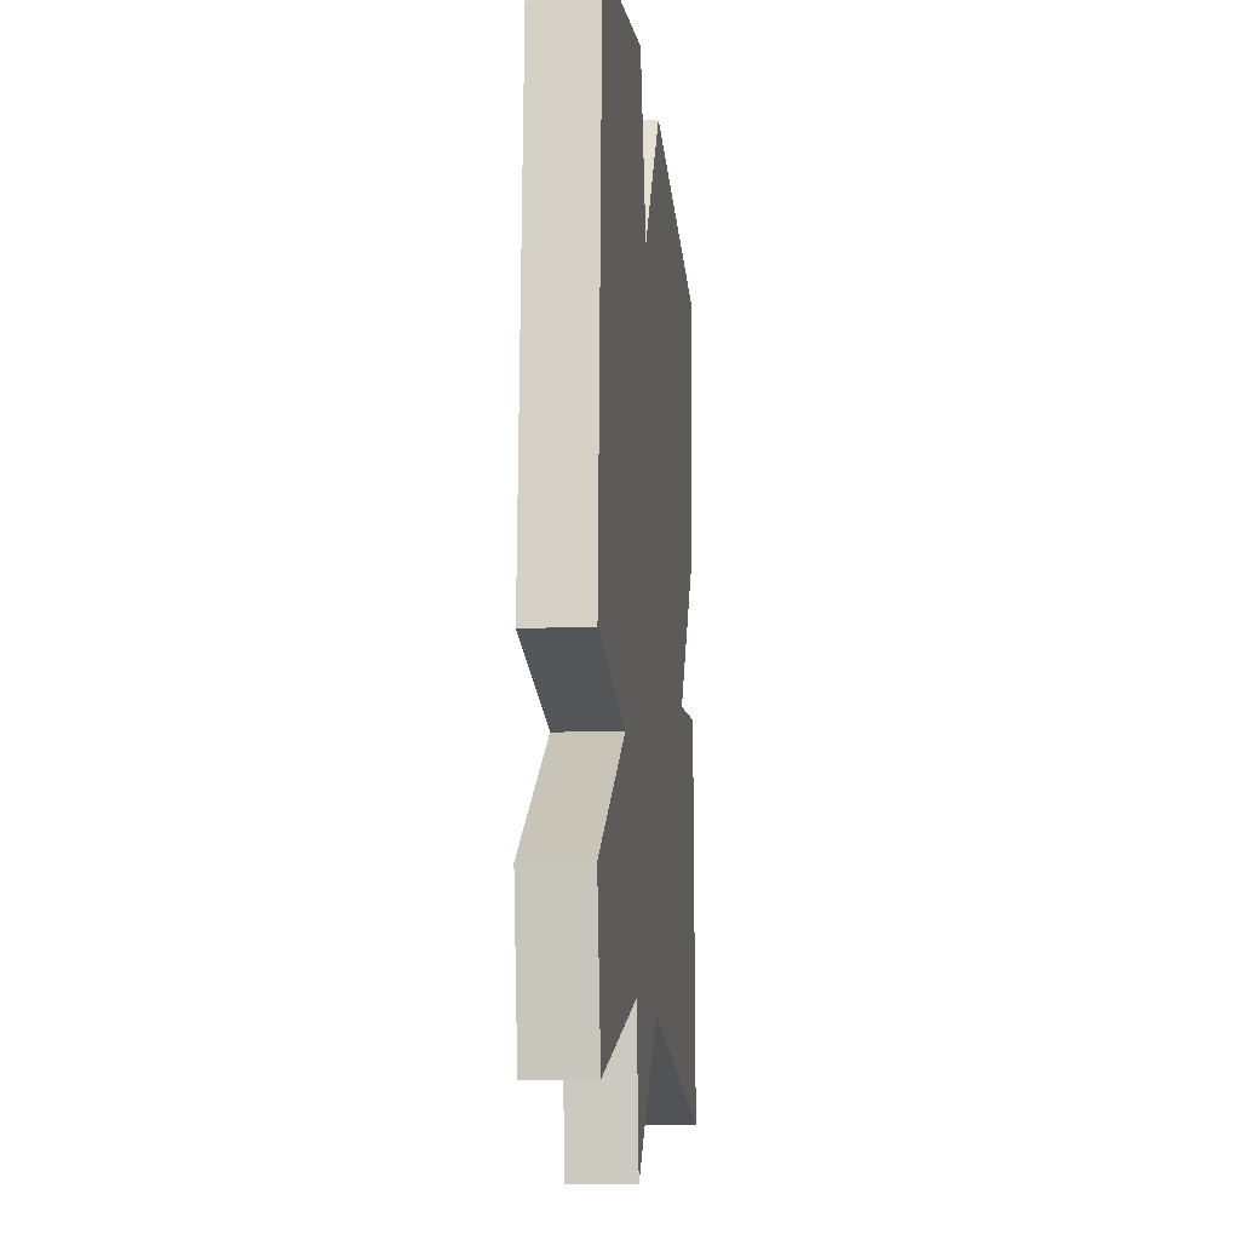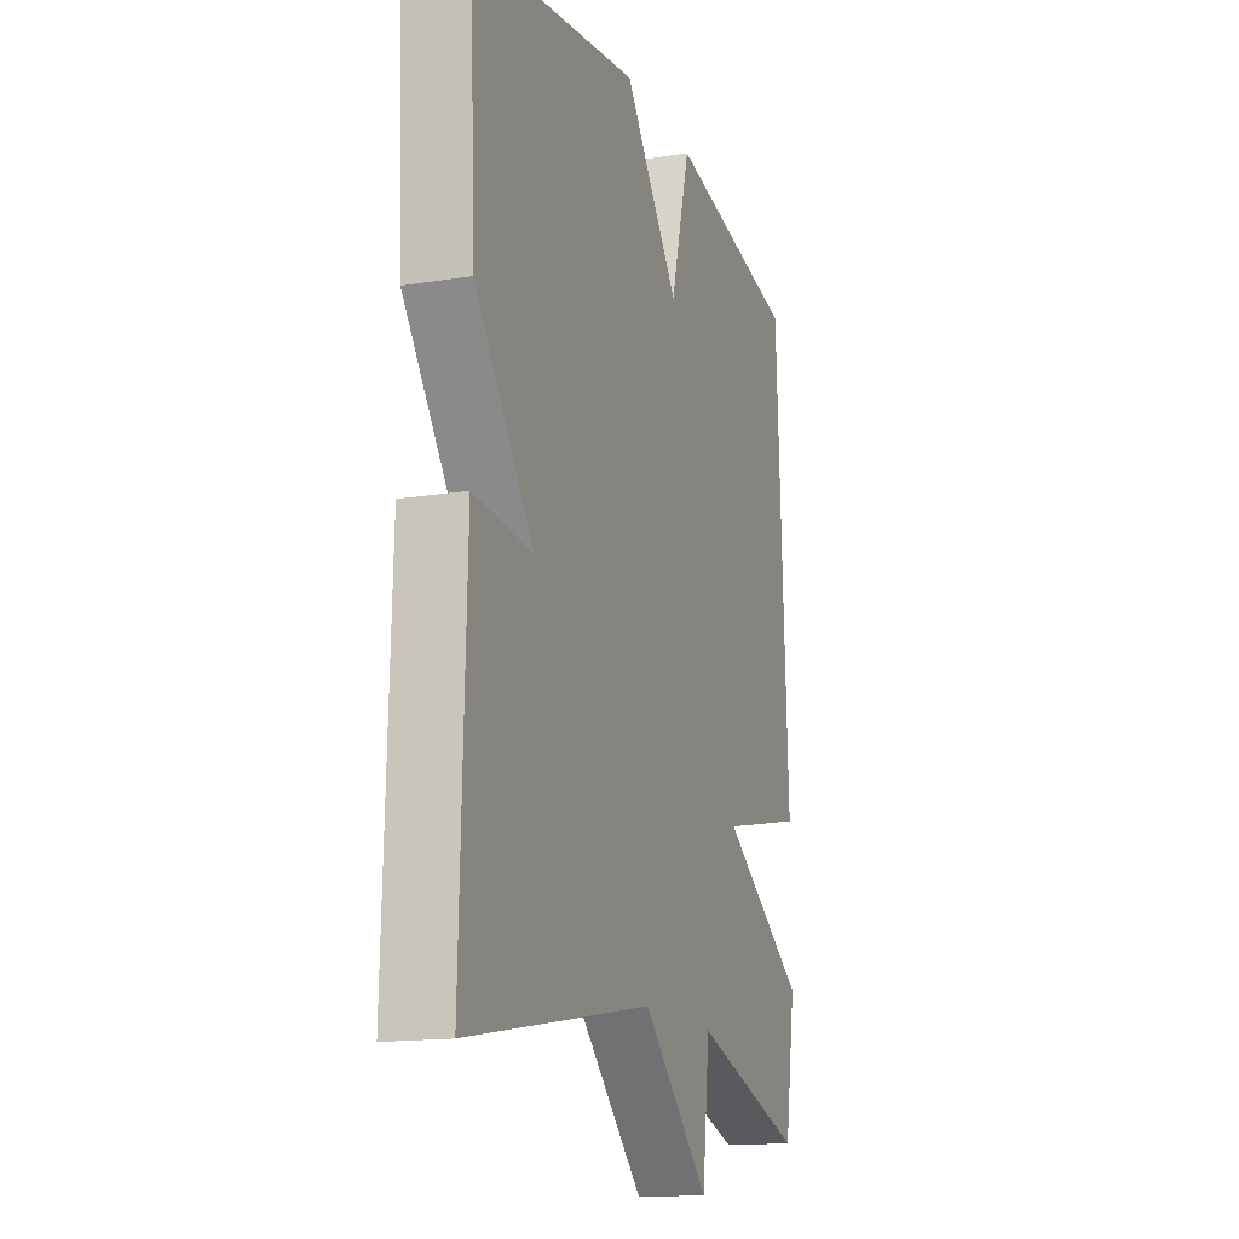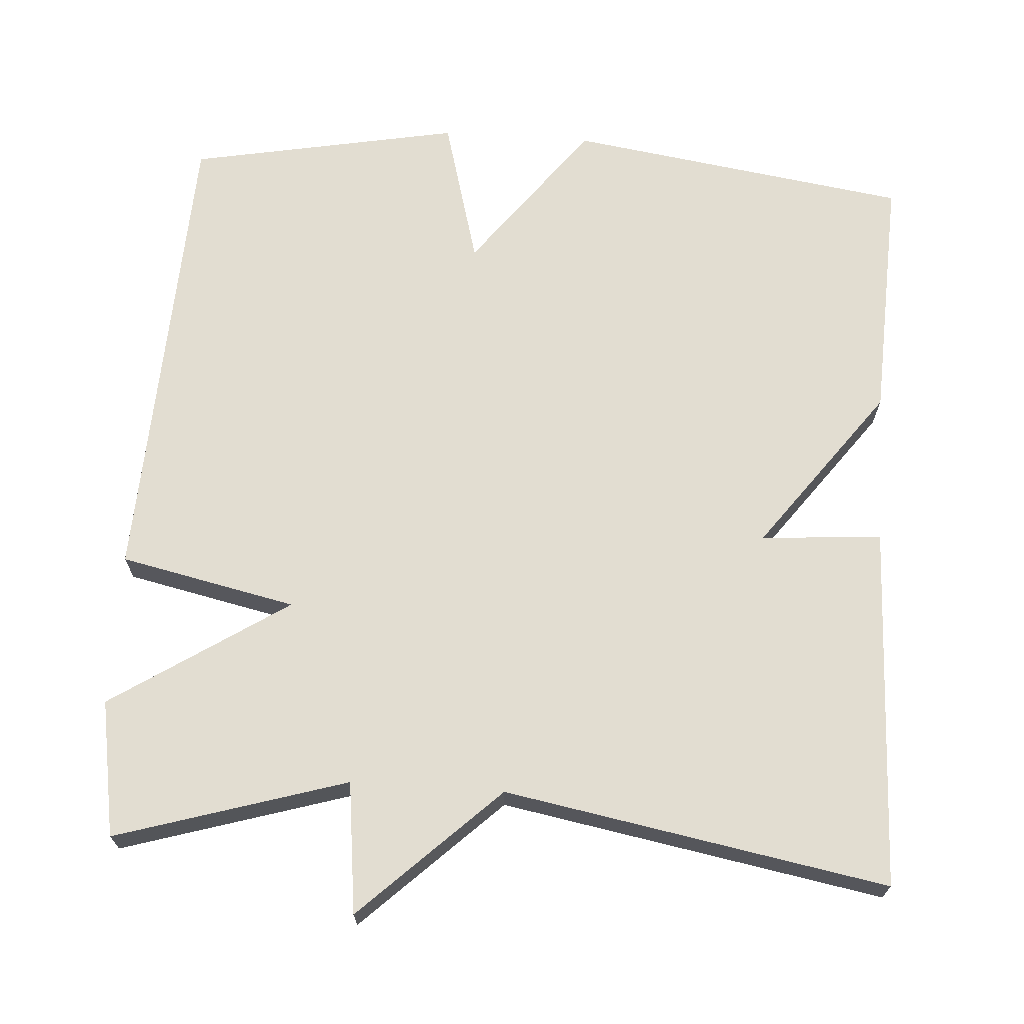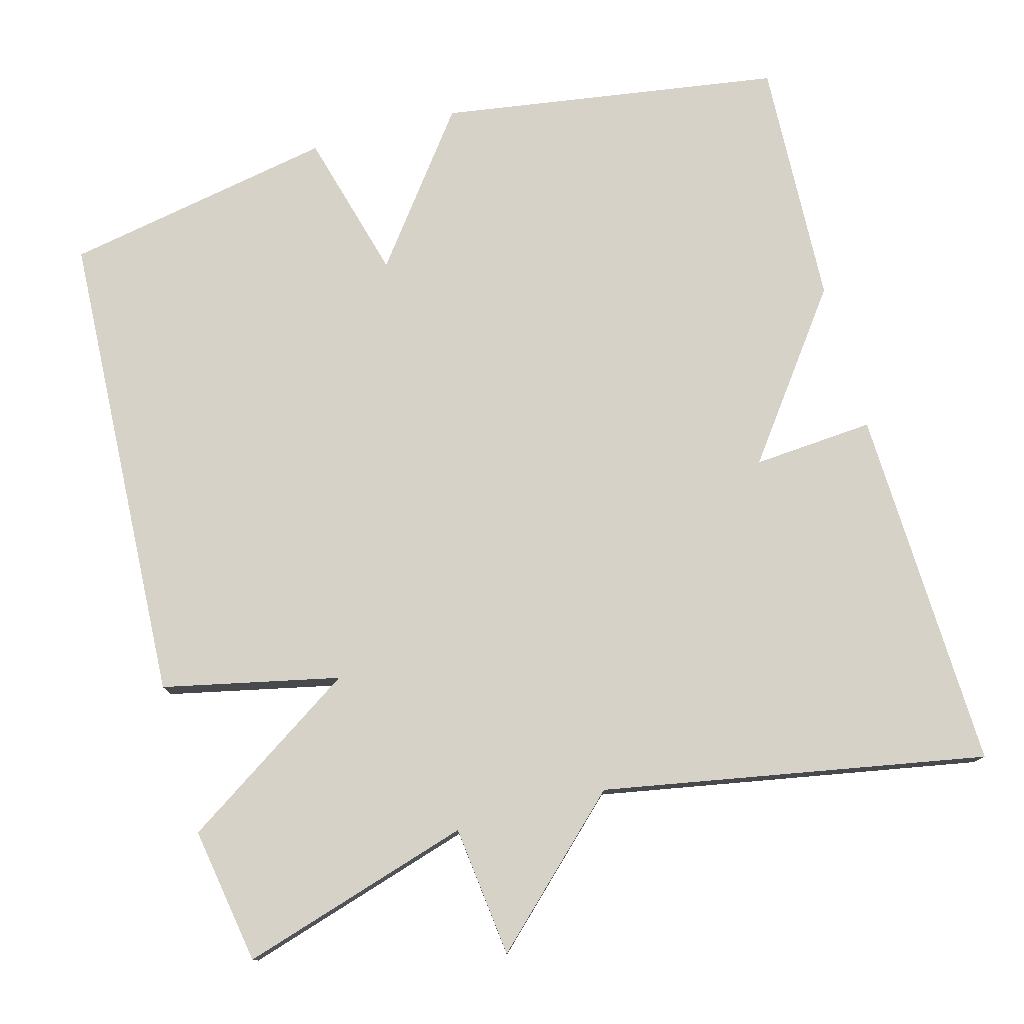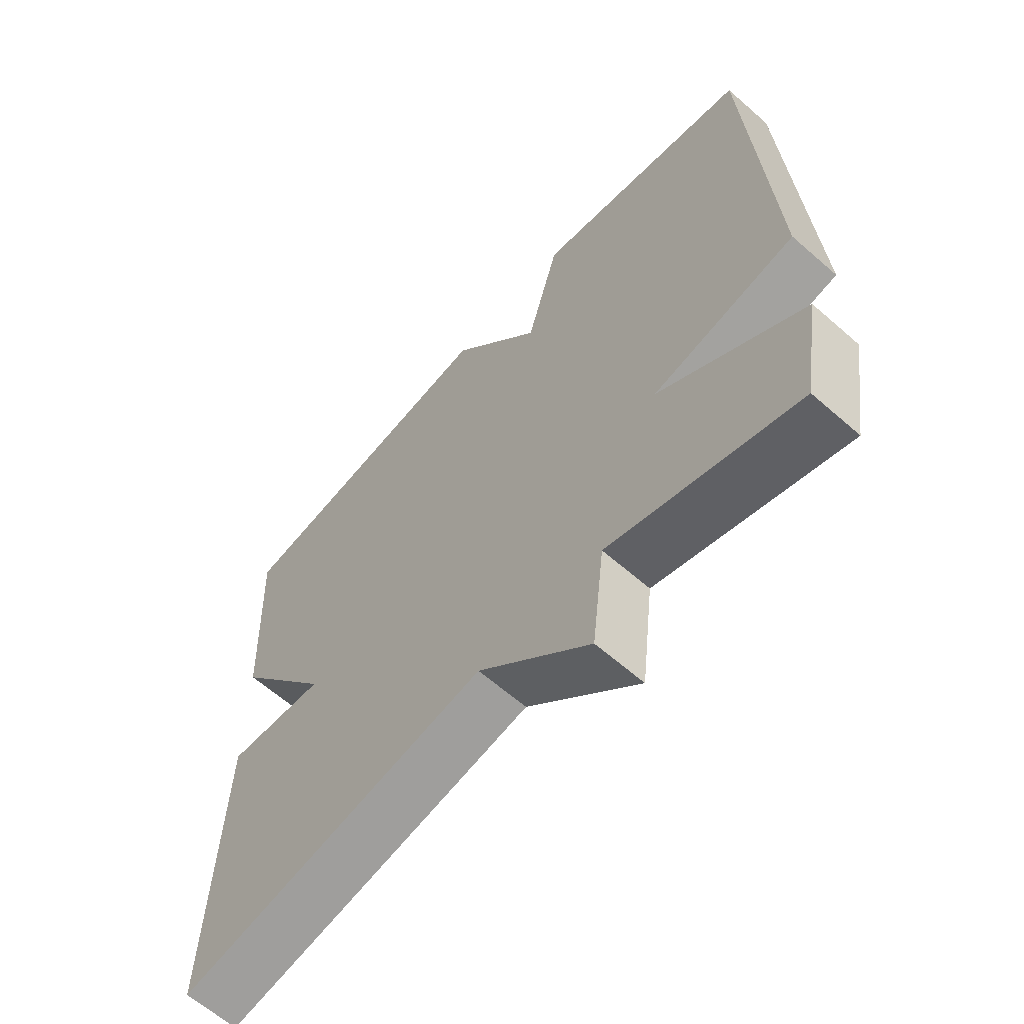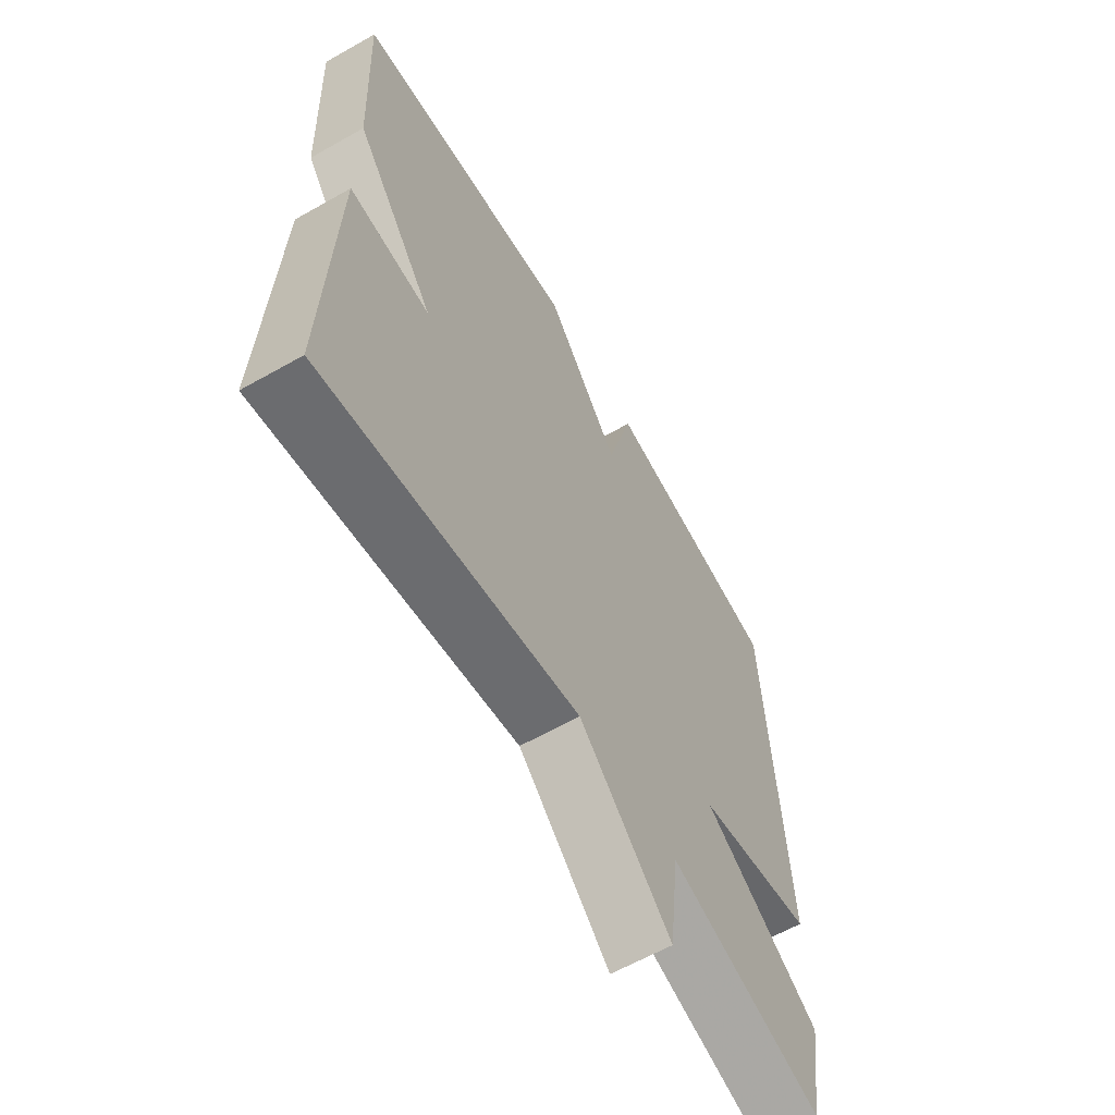
<metadata>
{"format":"obj","ext":"obj","renderer":"f3d","projection":"perspective","resolution":1024,"background":"white","views":[{"elev":-12.0,"azim":96.0,"up":"+Z"},{"elev":-15.4,"azim":-71.0,"up":"+Z"},{"elev":68.5,"azim":-176.3,"up":"+Y"},{"elev":77.5,"azim":164.7,"up":"+Y"},{"elev":-62.8,"azim":48.4,"up":"+Z"},{"elev":-62.3,"azim":-60.1,"up":"+Z"}]}
</metadata>
<code>
v -0.5 0.07 -0.5
v -0.485 0.07 -0.024
v -0.327 0.07 -0.036
v -0.485 0.07 0.176
v -0.5 0.07 0.5
v -0.054 0.07 0.567
v 0.093 0.07 0.373
v 0.146 0.07 0.567
v 0.5 0.07 0.5
v 0.53 0.07 -0.122
v 0.3 0.07 -0.172
v 0.53 0.07 -0.322
v 0.5 0.07 -0.5
v 0.199 0.07 -0.409
v 0.179 0.07 -0.58
v -0.001 0.07 -0.409
v -0.5 0 -0.5
v -0.485 0 -0.024
v -0.327 0 -0.036
v -0.485 0 0.176
v -0.5 0 0.5
v -0.054 0 0.567
v 0.093 0 0.373
v 0.146 0 0.567
v 0.5 0 0.5
v 0.53 0 -0.122
v 0.3 0 -0.172
v 0.53 0 -0.322
v 0.5 0 -0.5
v 0.199 0 -0.409
v 0.179 0 -0.58
v -0.001 0 -0.409
f 14 15 16
f 11 12 13 14
f 11 14 16
f 9 10 11
f 8 9 11
f 7 8 11
f 7 11 16
f 6 7 16
f 5 6 16
f 4 5 16
f 3 4 16
f 1 2 3 16
f 32 31 30
f 30 29 28 27
f 32 30 27
f 27 26 25
f 27 25 24
f 27 24 23
f 32 27 23
f 32 23 22
f 32 22 21
f 32 21 20
f 32 20 19
f 32 19 18 17
f 1 17 18 2
f 2 18 19 3
f 3 19 20 4
f 4 20 21 5
f 5 21 22 6
f 6 22 23 7
f 7 23 24 8
f 8 24 25 9
f 9 25 26 10
f 10 26 27 11
f 11 27 28 12
f 12 28 29 13
f 13 29 30 14
f 14 30 31 15
f 15 31 32 16
f 16 32 17 1

</code>
